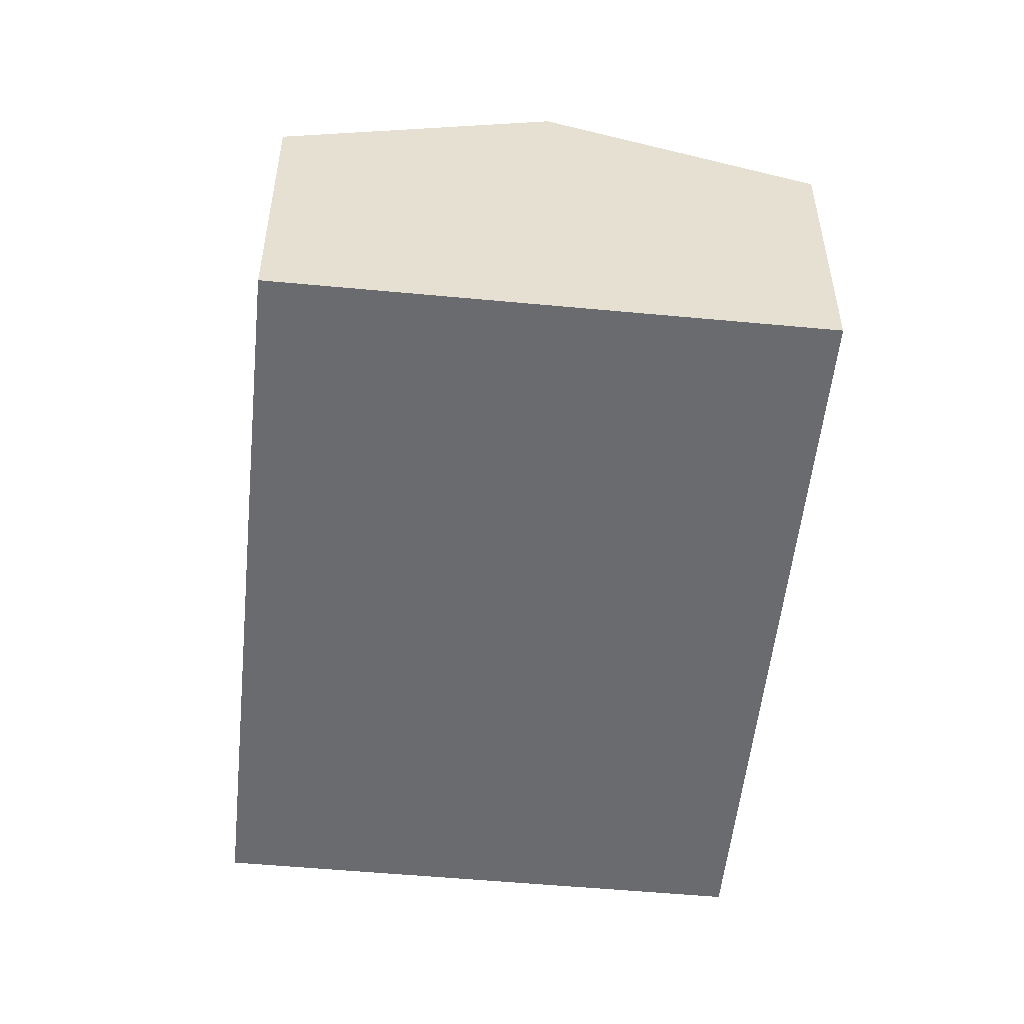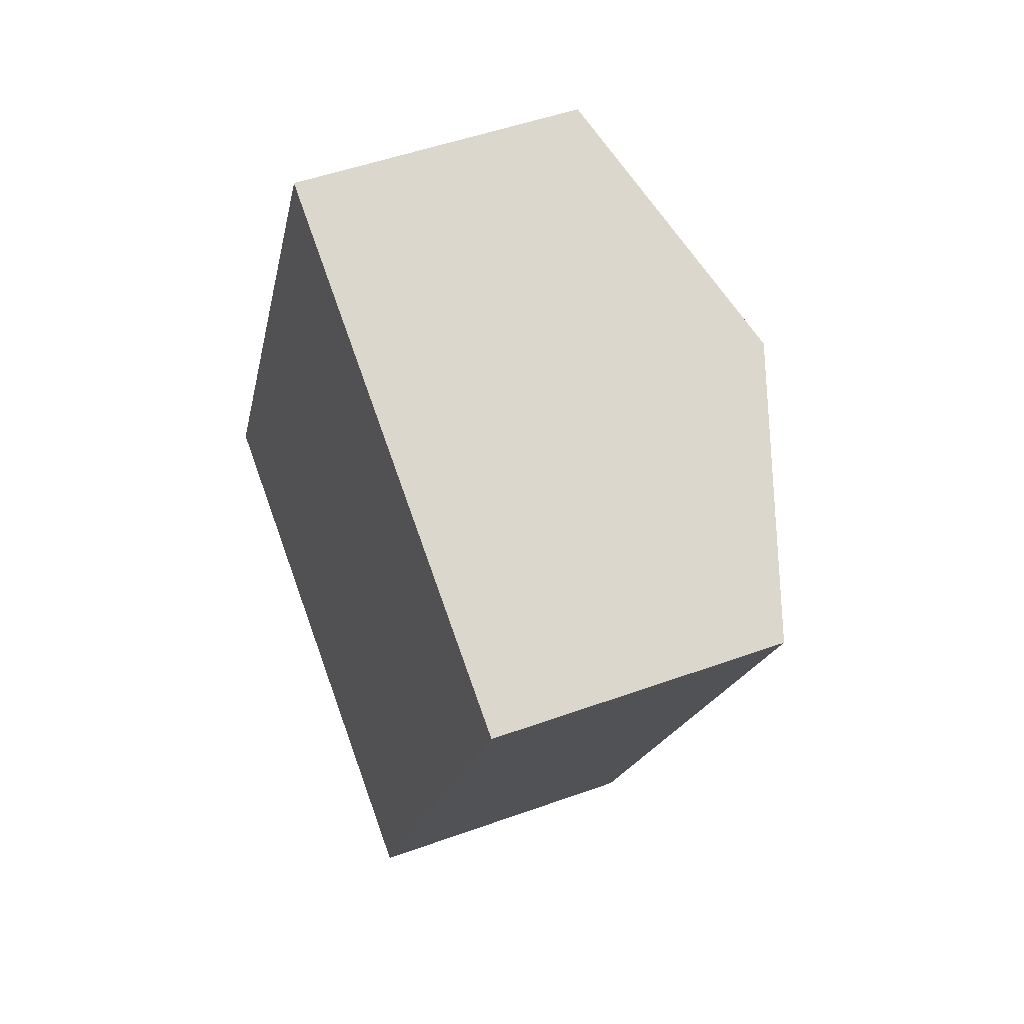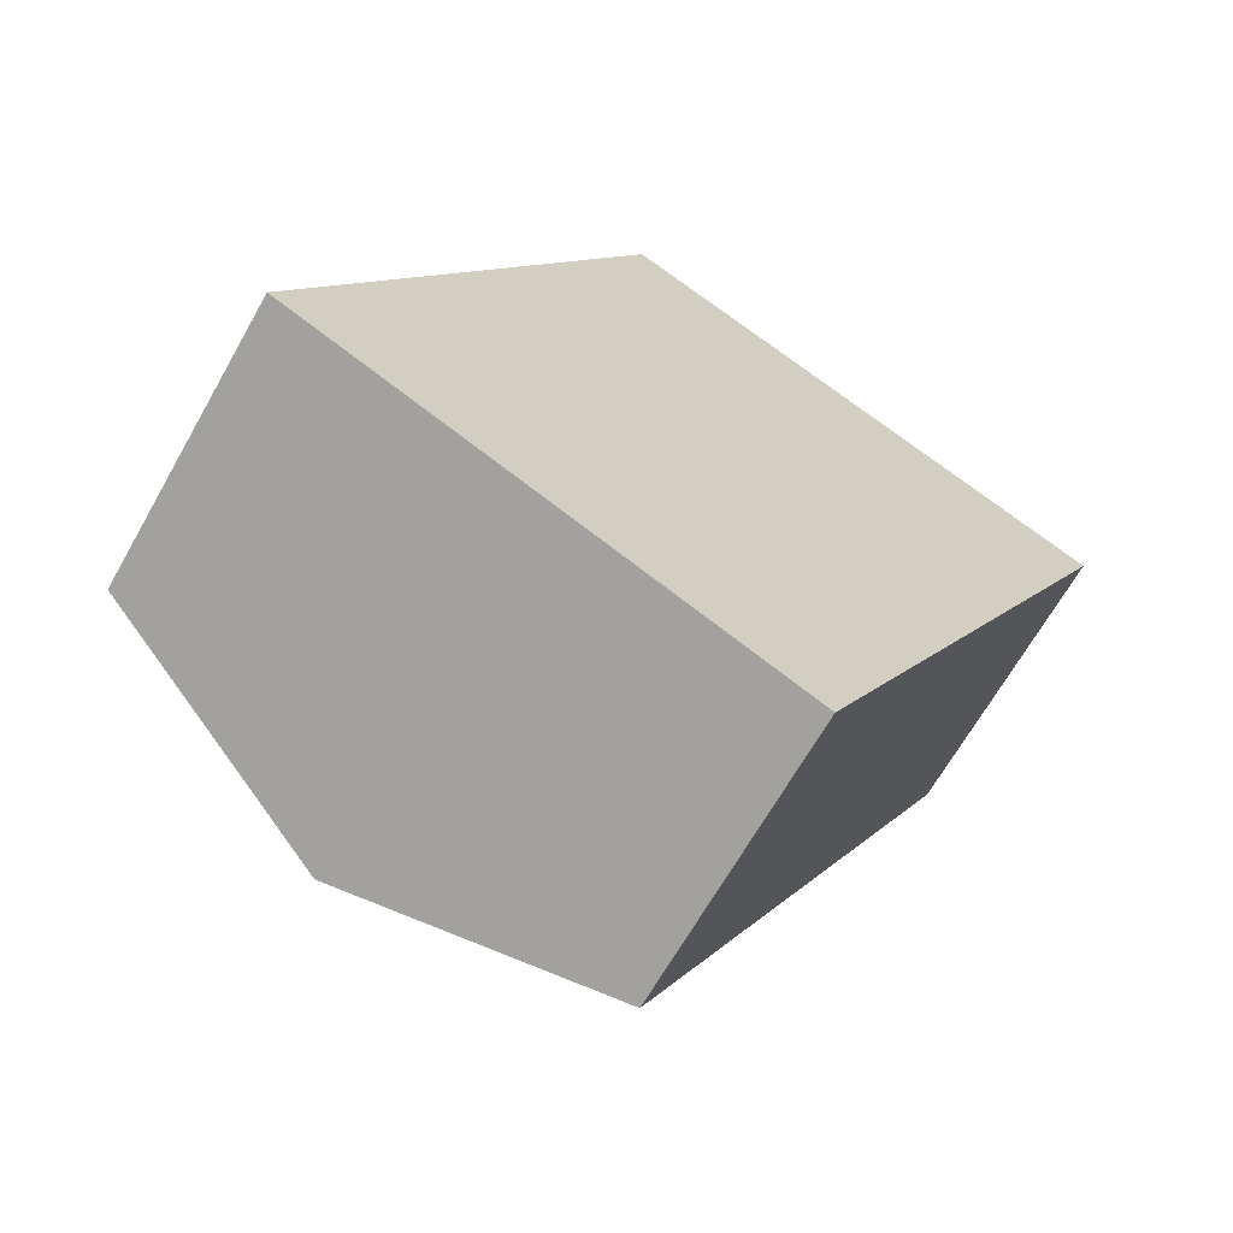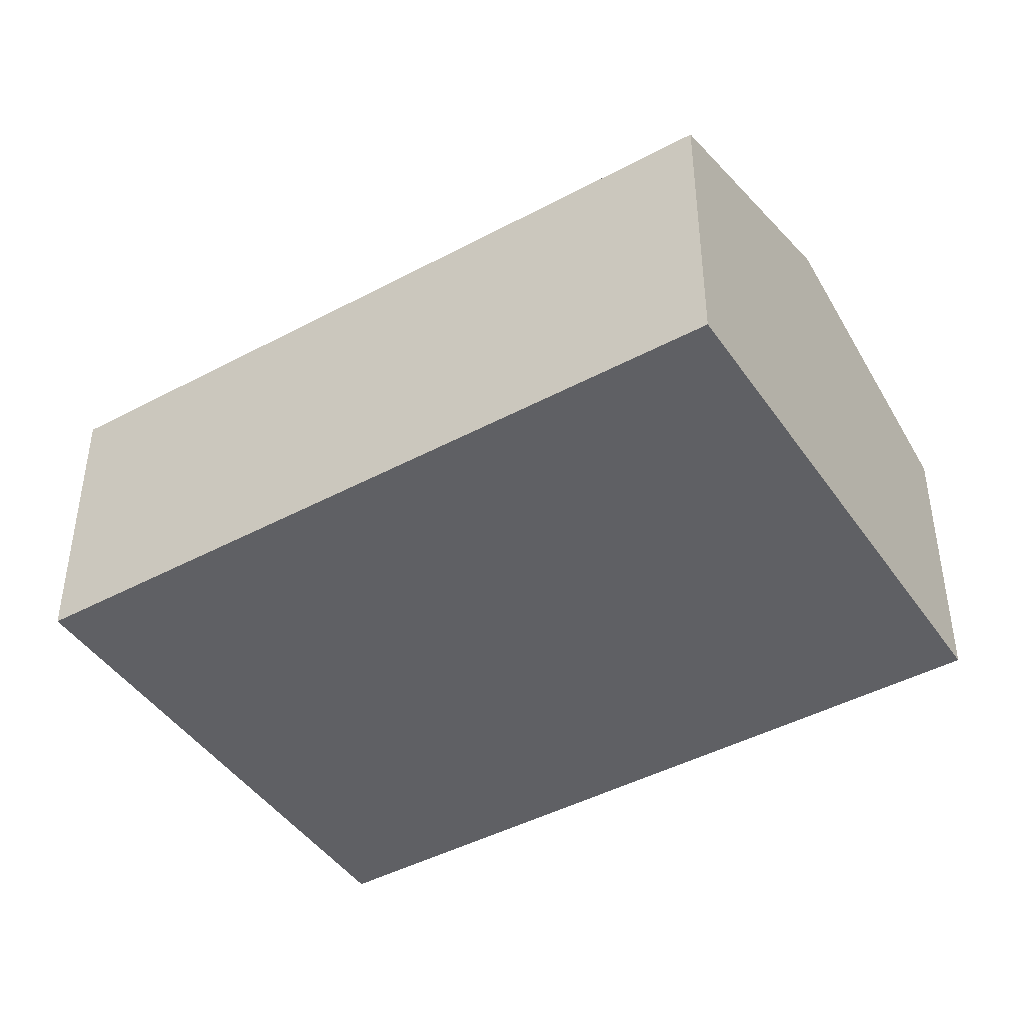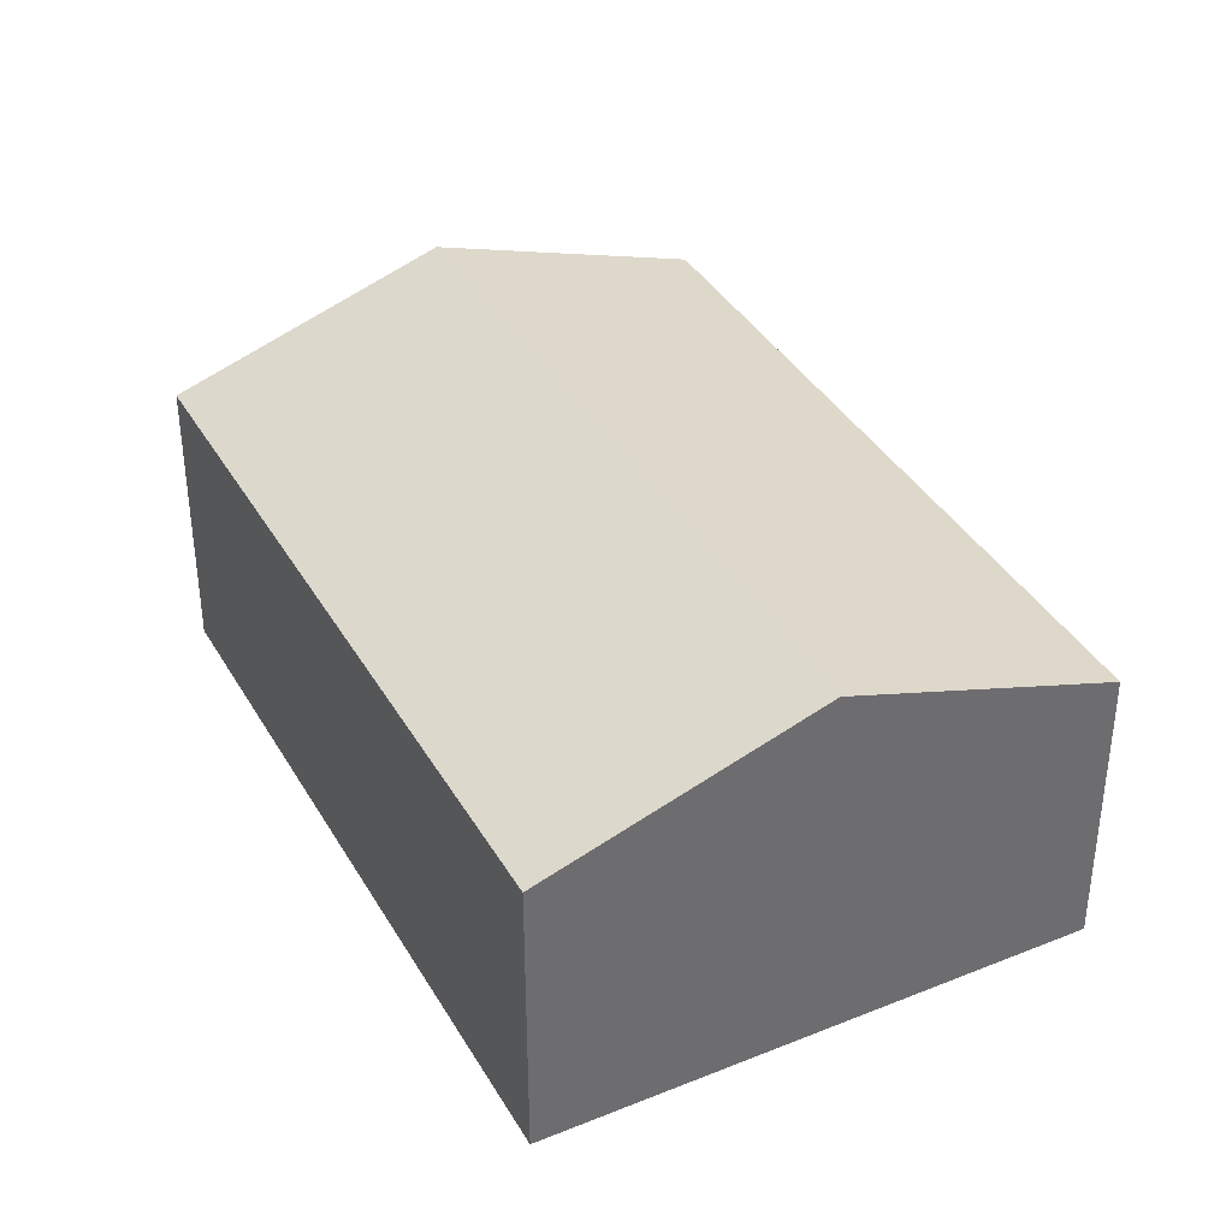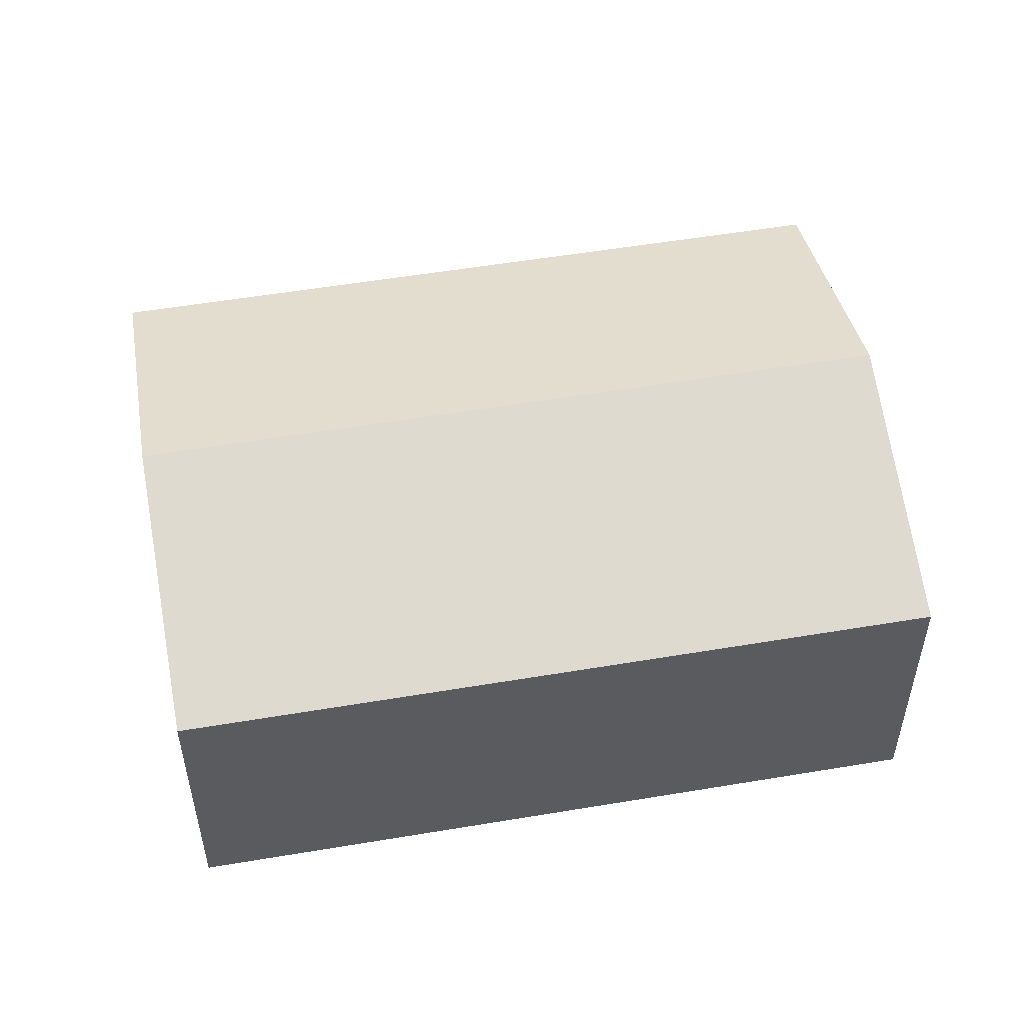
<metadata>
{"format":"obj","ext":"obj","renderer":"f3d","projection":"perspective","resolution":1024,"background":"white","views":[{"elev":-53.4,"azim":-159.3,"up":"+Y"},{"elev":48.9,"azim":68.0,"up":"+Z"},{"elev":-66.5,"azim":-29.5,"up":"+Z"},{"elev":-44.3,"azim":-31.5,"up":"+Y"},{"elev":38.2,"azim":-0.7,"up":"+Y"},{"elev":53.8,"azim":106.3,"up":"+Y"}]}
</metadata>
<code>
v  12.37 7.101 -5.75
v  14.53 9.303 13.9
v  20.64 7.101 10.87
v  6.107 9.303 -3.037
v  12.21 7.101 -6.074
v  0 7.101 4.348e-16
v  10.03 7.679 16.14
v  8.425 7.101 16.94
v  12.21 3.719e-16 -6.074
v  6.107 1.86e-16 -3.037
v  0 0 0
v  8.425 -1.037e-15 16.94
v  10.03 -9.884e-16 16.14
v  14.53 -8.513e-16 13.9
v  20.64 -6.654e-16 10.87
v  12.37 3.521e-16 -5.75
g defaultobject
f 1 2 3
f 2 1 4
f 4 1 5
f 6 2 4
f 2 6 7
f 7 6 8
f 9 4 5
f 4 9 6
f 6 9 10
f 6 10 11
f 11 8 6
f 8 11 12
f 12 7 8
f 7 12 2
f 2 12 3
f 3 12 13
f 3 13 14
f 3 14 15
f 15 1 3
f 1 15 16
f 1 16 5
f 5 16 9
f 10 12 11
f 12 10 13
f 13 10 14
f 14 10 9
f 14 9 16
f 14 16 15

</code>
